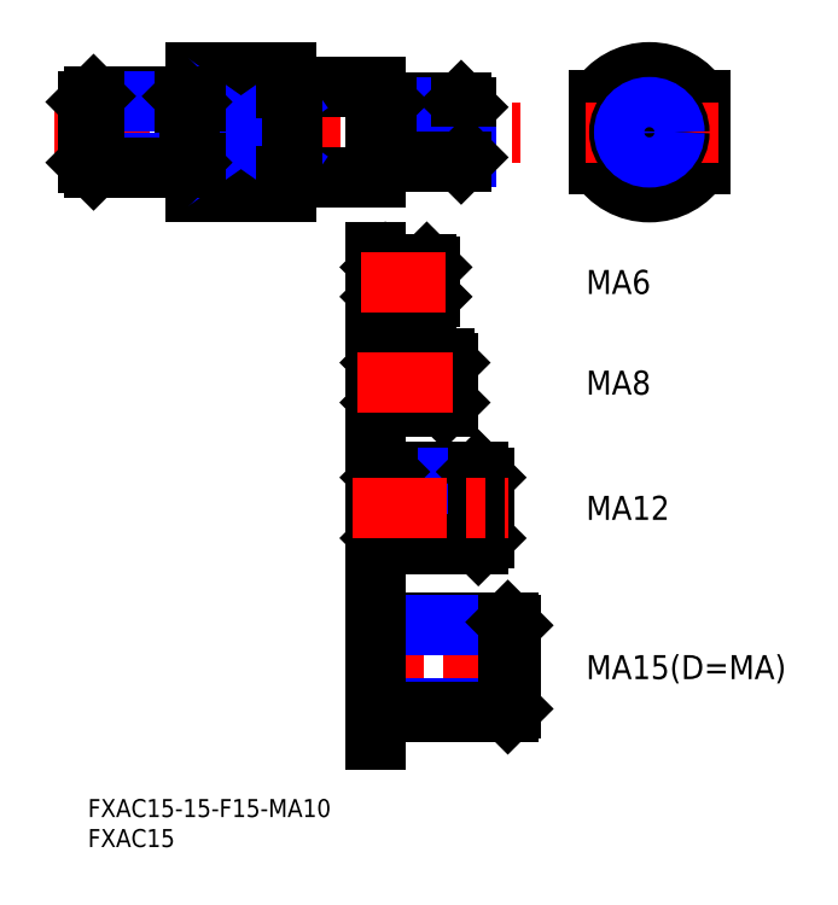
<metadata>
{"format":"dxf","ext":"dxf","renderer":"ezdxf+matplotlib","layout":"modelspace","background":"white","min_lineweight":24,"dpi":150}
</metadata>
<code>
0
SECTION
2
ENTITIES
0
INSERT
8
MSM_CONTINUOUS
2
*U4
10
0
20
0
30
0
0
INSERT
8
MSM_CONTINUOUS
2
*U5
10
0
20
0
30
0
0
LINE
8
MSM_CENTER
10
-5.553
20
111.2
30
0
11
71.98
21
111.2
31
0
0
LINE
8
MSM_CONTINUOUS
10
18
20
101.2
30
0
11
33
21
101.2
31
0
0
LINE
8
MSM_CONTINUOUS
10
33
20
105.9
30
0
11
18
21
105.9
31
0
0
LINE
8
MSM_CONTINUOUS
10
18
20
121.2
30
0
11
33
21
121.2
31
0
0
LINE
8
MSM_CONTINUOUS
10
33
20
116.4
30
0
11
18
21
116.4
31
0
0
LINE
8
MSM_CONTINUOUS
10
18
20
121.2
30
0
11
18
21
101.2
31
0
0
LINE
8
MSM_CONTINUOUS
10
48
20
118.7
30
0
11
48
21
103.7
31
0
0
LINE
8
MSM_CONTINUOUS
10
33
20
121.2
30
0
11
33
21
101.2
31
0
0
LINE
8
MSM_CONTINUOUS
10
48
20
103.7
30
0
11
34
21
103.7
31
0
0
LINE
8
MSM_CONTINUOUS
10
34
20
118.7
30
0
11
48
21
118.7
31
0
0
LINE
8
MSM_CENTER
10
93.54
20
123.6
30
0
11
93.54
21
98.72
31
0
0
ARC
8
MSM_CONTINUOUS
10
93.54
20
111.2
30
0
40
10
50
211.8
51
328.2
0
ARC
8
MSM_CONTINUOUS
10
93.54
20
111.2
30
0
40
10
50
31.79
51
148.2
0
CIRCLE
8
MSM_CONTINUOUS
10
93.54
20
111.2
30
0
40
7.5
0
LINE
8
MSM_CONTINUOUS
10
85.04
20
116.4
30
0
11
85.04
21
105.9
31
0
0
LINE
8
MSM_CONTINUOUS
10
102
20
116.4
30
0
11
102
21
105.9
31
0
0
LINE
8
MSM_NARROW
10
18
20
116.4
30
0
11
33
21
105.9
31
0
0
LINE
8
MSM_NARROW
10
33
20
116.4
30
0
11
18
21
105.9
31
0
0
LINE
8
MSM_CONTINUOUS
10
34
20
118.7
30
0
11
34
21
103.7
31
0
0
LINE
8
MSM_CONTINUOUS
10
34
20
118.6
30
0
11
33
21
118.6
31
0
0
LINE
8
MSM_CONTINUOUS
10
34
20
103.8
30
0
11
33
21
103.8
31
0
0
LINE
8
MSM_CENTER
10
105.1
20
111.2
30
0
11
81.98
21
111.2
31
0
0
LINE
8
MSM_CONTINUOUS
10
0.947
20
117.2
30
0
11
16.05
21
117.2
31
0
0
LINE
8
MSM_NARROW
10
7.1e-15
20
116.2
30
0
11
17
21
116.2
31
0
0
LINE
8
MSM_CONTINUOUS
10
17
20
106.1
30
0
11
17
21
116.2
31
0
0
LINE
8
MSM_CONTINUOUS
10
17
20
116.2
30
0
11
16.05
21
117.2
31
0
0
LINE
8
MSM_CONTINUOUS
10
16.05
20
117.2
30
0
11
16.05
21
105.2
31
0
0
LINE
8
MSM_NARROW
10
7.1e-15
20
106.1
30
0
11
17
21
106.1
31
0
0
LINE
8
MSM_CONTINUOUS
10
0.947
20
105.2
30
0
11
16.05
21
105.2
31
0
0
LINE
8
MSM_CONTINUOUS
10
16.05
20
105.2
30
0
11
17
21
106.1
31
0
0
LINE
8
MSM_CONTINUOUS
10
49.81
20
116.2
30
0
11
62.19
21
116.2
31
0
0
LINE
8
MSM_NARROW
10
49
20
115.4
30
0
11
63
21
115.4
31
0
0
LINE
8
MSM_CONTINUOUS
10
63
20
107
30
0
11
63
21
115.4
31
0
0
LINE
8
MSM_CONTINUOUS
10
62.19
20
106.2
30
0
11
62.19
21
116.2
31
0
0
LINE
8
MSM_CONTINUOUS
10
62.19
20
116.2
30
0
11
63
21
115.4
31
0
0
LINE
8
MSM_NARROW
10
49
20
107
30
0
11
63
21
107
31
0
0
LINE
8
MSM_CONTINUOUS
10
49.81
20
106.2
30
0
11
62.19
21
106.2
31
0
0
LINE
8
MSM_CONTINUOUS
10
63
20
107
30
0
11
62.19
21
106.2
31
0
0
CIRCLE
8
MSM_CONTINUOUS
10
93.54
20
111.2
30
0
40
5
0
CIRCLE
8
MSM_NARROW
10
93.54
20
111.2
30
0
40
4.188
0
LINE
8
MSM_CONTINUOUS
10
7.1e-15
20
106.1
30
0
11
7.1e-15
21
116.2
31
0
0
LINE
8
MSM_CONTINUOUS
10
7.1e-15
20
116.2
30
0
11
0.947
21
117.2
31
0
0
LINE
8
MSM_CONTINUOUS
10
0.947
20
117.2
30
0
11
0.947
21
105.2
31
0
0
LINE
8
MSM_CONTINUOUS
10
0.947
20
105.2
30
0
11
7.1e-15
21
106.1
31
0
0
LINE
8
MSM_CONTINUOUS
10
49
20
107
30
0
11
49
21
115.4
31
0
0
LINE
8
MSM_CONTINUOUS
10
49.81
20
106.2
30
0
11
49.81
21
116.2
31
0
0
LINE
8
MSM_CONTINUOUS
10
49.81
20
116.2
30
0
11
49
21
115.4
31
0
0
LINE
8
MSM_CONTINUOUS
10
49
20
107
30
0
11
49.81
21
106.2
31
0
0
LINE
8
MSM_CONTINUOUS
10
17
20
116.2
30
0
11
18
21
116.2
31
0
0
LINE
8
MSM_CONTINUOUS
10
17
20
106.1
30
0
11
18
21
106.1
31
0
0
LINE
8
MSM_CONTINUOUS
10
49
20
115.4
30
0
11
48
21
115.4
31
0
0
LINE
8
MSM_CONTINUOUS
10
49
20
107
30
0
11
48
21
107
31
0
0
LINE
8
MSM_CONTINUOUS
10
48
20
75.75
30
0
11
48
21
63.11
31
0
0
LINE
8
MSM_CONTINUOUS
10
48
20
91.17
30
0
11
48
21
81.25
31
0
0
LINE
8
MSM_CONTINUOUS
10
49.54
20
89.21
30
0
11
56.46
21
89.21
31
0
0
LINE
8
MSM_NARROW
10
49
20
88.67
30
0
11
57
21
88.67
31
0
0
LINE
8
MSM_NARROW
10
49
20
83.75
30
0
11
57
21
83.75
31
0
0
LINE
8
MSM_CONTINUOUS
10
49.54
20
83.21
30
0
11
56.46
21
83.21
31
0
0
LINE
8
MSM_CONTINUOUS
10
57
20
88.67
30
0
11
57
21
83.75
31
0
0
LINE
8
MSM_CONTINUOUS
10
57
20
88.67
30
0
11
56.46
21
89.21
31
0
0
LINE
8
MSM_CONTINUOUS
10
56.46
20
89.21
30
0
11
56.46
21
83.21
31
0
0
LINE
8
MSM_CONTINUOUS
10
56.46
20
83.21
30
0
11
57
21
83.75
31
0
0
LINE
8
MSM_CONTINUOUS
10
49
20
88.67
30
0
11
49
21
83.75
31
0
0
LINE
8
MSM_CONTINUOUS
10
49
20
88.67
30
0
11
49.54
21
89.21
31
0
0
LINE
8
MSM_CONTINUOUS
10
49.54
20
89.21
30
0
11
49.54
21
83.21
31
0
0
LINE
8
MSM_CONTINUOUS
10
49.54
20
83.21
30
0
11
49
21
83.75
31
0
0
LINE
8
MSM_CONTINUOUS
10
49
20
88.67
30
0
11
48
21
88.67
31
0
0
LINE
8
MSM_CONTINUOUS
10
49
20
83.75
30
0
11
48
21
83.75
31
0
0
LINE
8
MSM_NARROW
10
49
20
66.11
30
0
11
60
21
66.11
31
0
0
LINE
8
MSM_CONTINUOUS
10
49.68
20
65.43
30
0
11
59.32
21
65.43
31
0
0
LINE
8
MSM_CONTINUOUS
10
49.68
20
73.43
30
0
11
59.32
21
73.43
31
0
0
LINE
8
MSM_NARROW
10
49
20
72.75
30
0
11
60
21
72.75
31
0
0
LINE
8
MSM_CONTINUOUS
10
60
20
66.11
30
0
11
60
21
72.75
31
0
0
LINE
8
MSM_CONTINUOUS
10
60
20
66.11
30
0
11
59.32
21
65.43
31
0
0
LINE
8
MSM_CONTINUOUS
10
59.32
20
65.43
30
0
11
59.32
21
73.43
31
0
0
LINE
8
MSM_CONTINUOUS
10
59.32
20
73.43
30
0
11
60
21
72.75
31
0
0
LINE
8
MSM_CONTINUOUS
10
49
20
66.11
30
0
11
49
21
72.75
31
0
0
LINE
8
MSM_CONTINUOUS
10
49
20
66.11
30
0
11
49.68
21
65.43
31
0
0
LINE
8
MSM_CONTINUOUS
10
49.68
20
65.43
30
0
11
49.68
21
73.43
31
0
0
LINE
8
MSM_CONTINUOUS
10
49.68
20
73.43
30
0
11
49
21
72.75
31
0
0
LINE
8
MSM_CONTINUOUS
10
49
20
72.75
30
0
11
48
21
72.75
31
0
0
LINE
8
MSM_CONTINUOUS
10
49
20
66.11
30
0
11
48
21
66.11
31
0
0
LINE
8
MSM_CENTER
10
45.5
20
86.21
30
0
11
59.5
21
86.21
31
0
0
LINE
8
MSM_CENTER
10
45
20
69.43
30
0
11
63
21
69.43
31
0
0
INSERT
8
MSM_CONTINUOUS
2
*U6
10
0
20
0
30
0
0
INSERT
8
MSM_CONTINUOUS
2
*U7
10
0
20
0
30
0
0
LINE
8
MSM_CONTINUOUS
10
48
20
57.61
30
0
11
48
21
39.5
31
0
0
LINE
8
MSM_NARROW
10
49
20
43.5
30
0
11
66
21
43.5
31
0
0
LINE
8
MSM_CONTINUOUS
10
49.95
20
42.55
30
0
11
65.05
21
42.55
31
0
0
LINE
8
MSM_CONTINUOUS
10
49.95
20
54.55
30
0
11
65.05
21
54.55
31
0
0
LINE
8
MSM_NARROW
10
49
20
53.61
30
0
11
66
21
53.61
31
0
0
LINE
8
MSM_CONTINUOUS
10
66
20
43.5
30
0
11
66
21
53.61
31
0
0
LINE
8
MSM_CONTINUOUS
10
66
20
53.61
30
0
11
65.05
21
54.55
31
0
0
LINE
8
MSM_CONTINUOUS
10
65.05
20
54.55
30
0
11
65.05
21
42.55
31
0
0
LINE
8
MSM_CONTINUOUS
10
65.05
20
42.55
30
0
11
66
21
43.5
31
0
0
LINE
8
MSM_CONTINUOUS
10
49
20
43.5
30
0
11
49
21
53.61
31
0
0
LINE
8
MSM_CONTINUOUS
10
49
20
53.61
30
0
11
49.95
21
54.55
31
0
0
LINE
8
MSM_CONTINUOUS
10
49.95
20
54.55
30
0
11
49.95
21
42.55
31
0
0
LINE
8
MSM_CONTINUOUS
10
49.95
20
42.55
30
0
11
49
21
43.5
31
0
0
LINE
8
MSM_CONTINUOUS
10
49
20
53.61
30
0
11
48
21
53.61
31
0
0
LINE
8
MSM_CONTINUOUS
10
49
20
43.5
30
0
11
48
21
43.5
31
0
0
LINE
8
MSM_CENTER
10
44
20
48.55
30
0
11
70
21
48.55
31
0
0
INSERT
8
MSM_CONTINUOUS
2
*U8
10
0
20
0
30
0
0
LINE
8
MSM_CENTER
10
75
20
22
30
0
11
43.5
21
22
31
0
0
LINE
8
MSM_CONTINUOUS
10
48
20
29.5
30
0
11
69.96
21
29.5
31
0
0
LINE
8
MSM_NARROW
10
48
20
28.96
30
0
11
70.5
21
28.96
31
0
0
LINE
8
MSM_NARROW
10
48
20
15.04
30
0
11
70.5
21
15.04
31
0
0
LINE
8
MSM_CONTINUOUS
10
48
20
14.5
30
0
11
69.96
21
14.5
31
0
0
LINE
8
MSM_CONTINUOUS
10
70.5
20
15.04
30
0
11
70.5
21
28.96
31
0
0
LINE
8
MSM_CONTINUOUS
10
70.5
20
28.96
30
0
11
69.96
21
29.5
31
0
0
LINE
8
MSM_CONTINUOUS
10
69.96
20
29.5
30
0
11
69.96
21
14.5
31
0
0
LINE
8
MSM_CONTINUOUS
10
69.96
20
14.5
30
0
11
70.5
21
15.04
31
0
0
LINE
8
MSM_CONTINUOUS
10
48
20
34
30
0
11
48
21
10
31
0
0
INSERT
8
MSM_CONTINUOUS
2
*U9
10
0
20
0
30
0
0
ENDSEC
0
EOF

</code>
